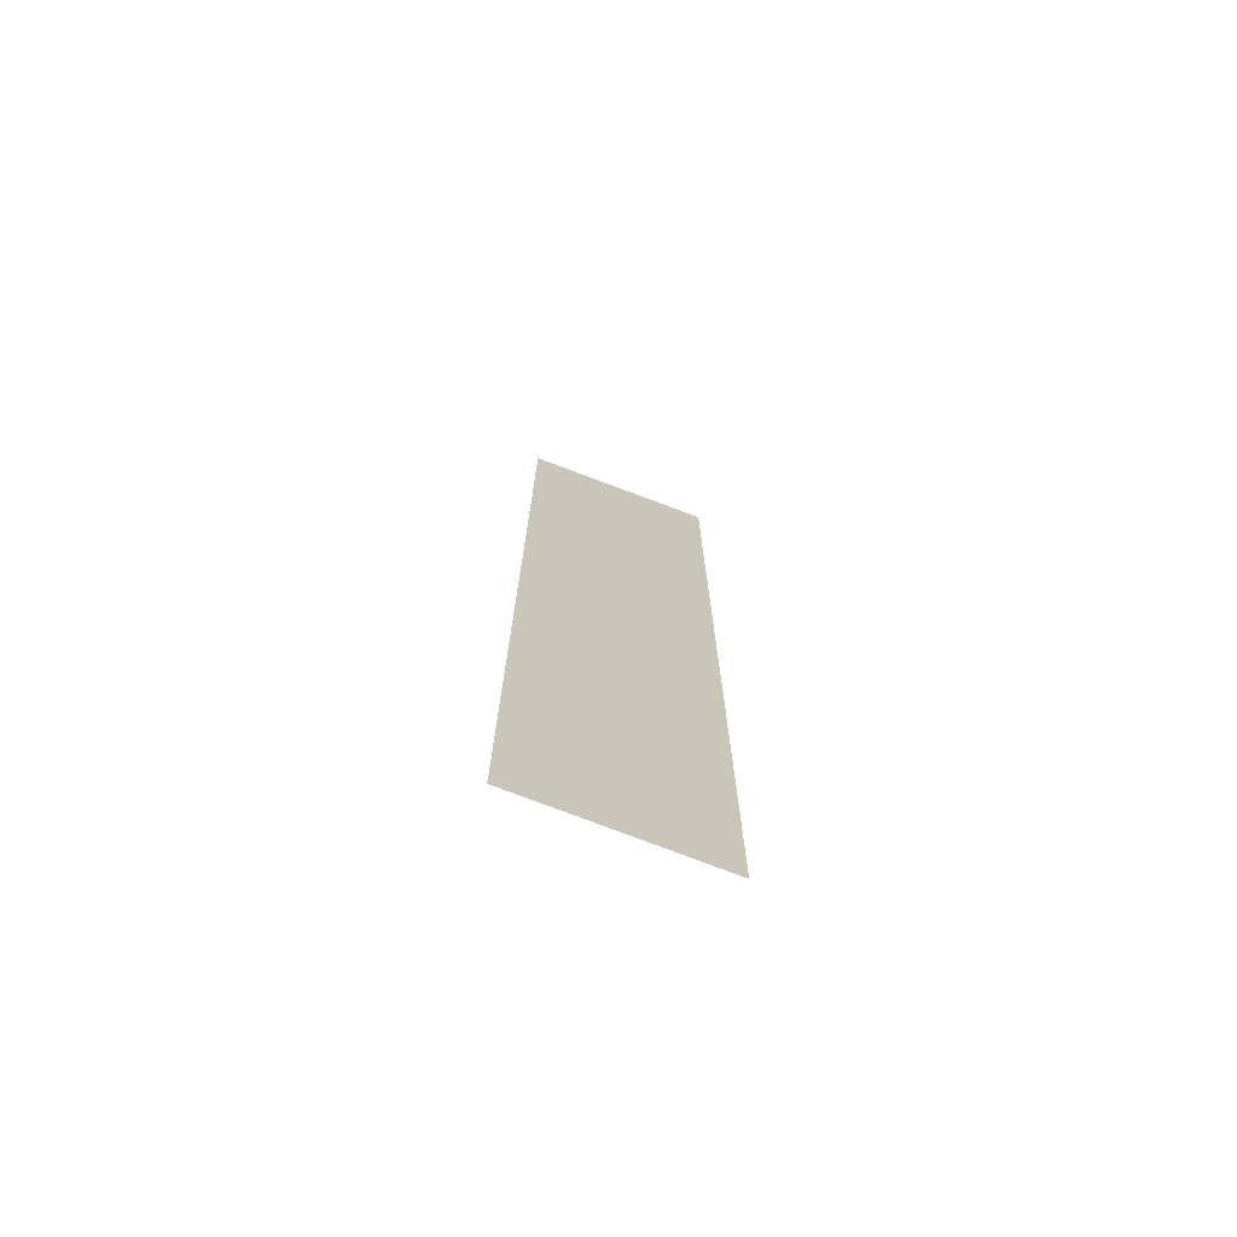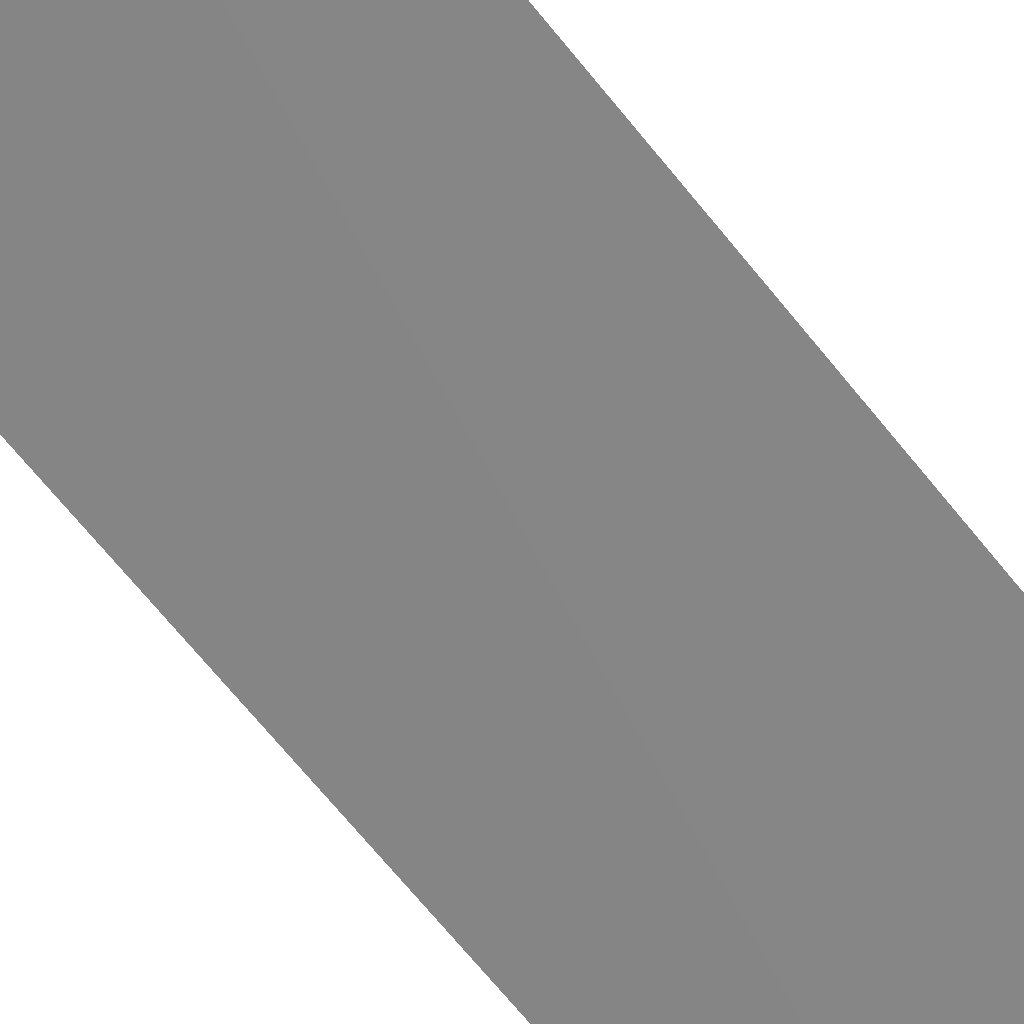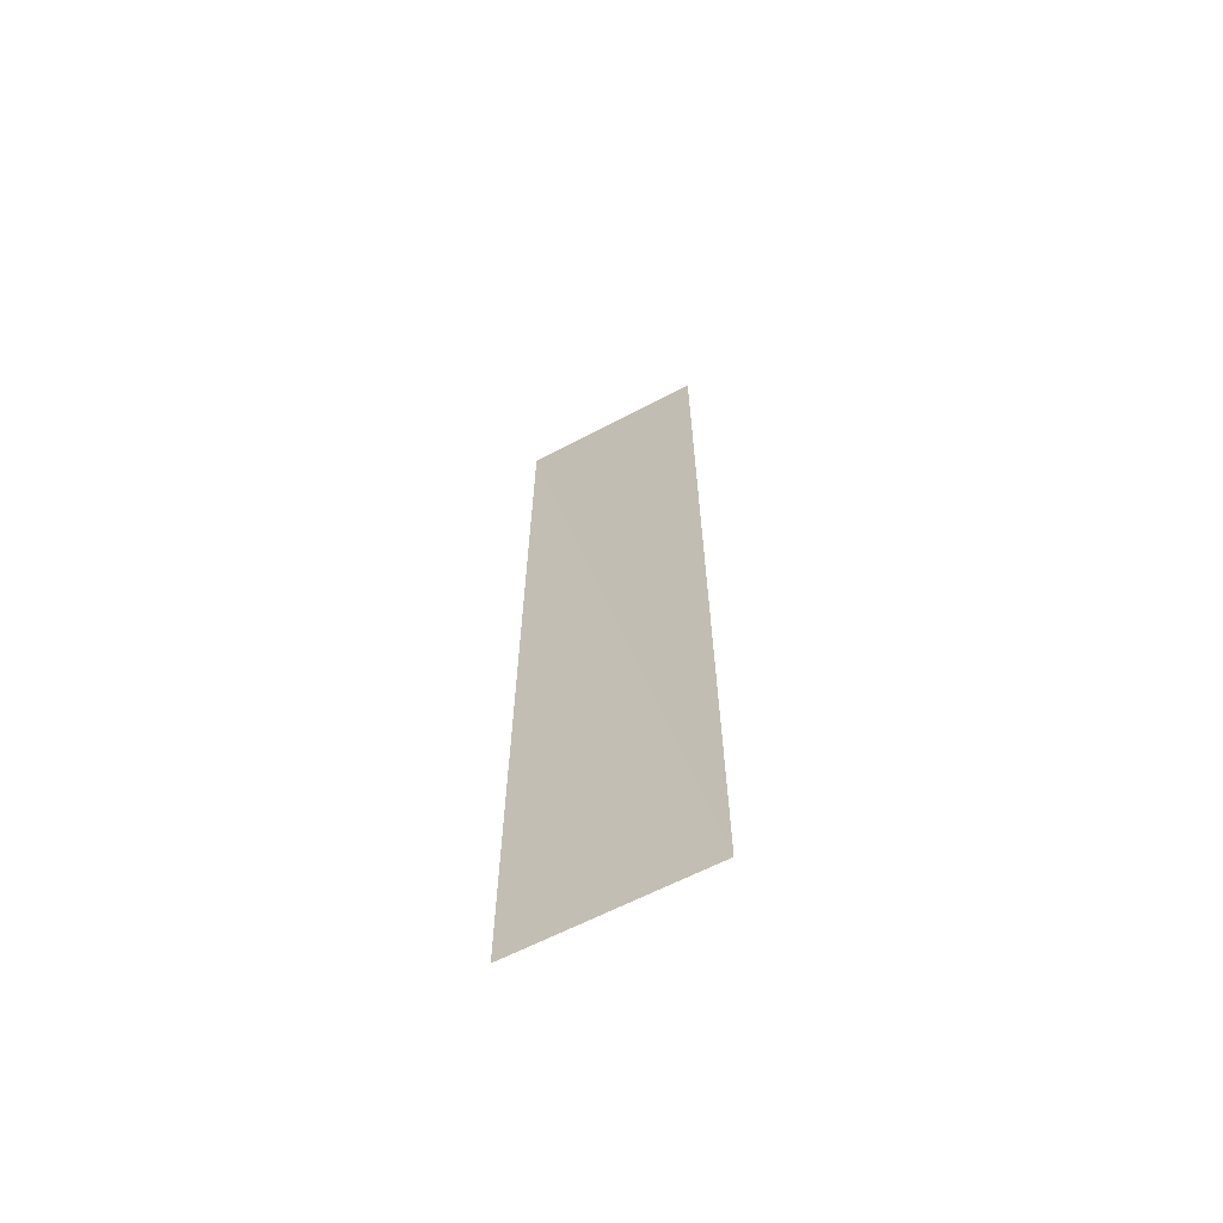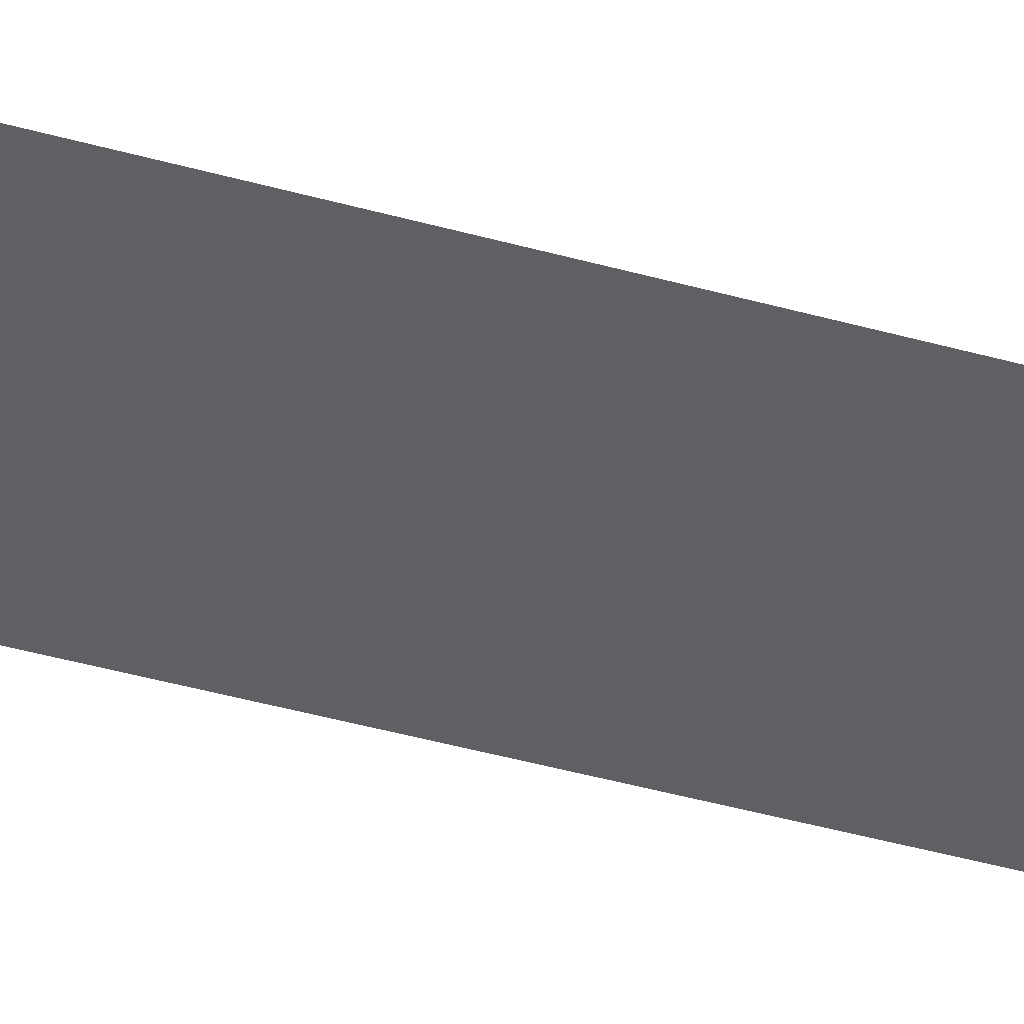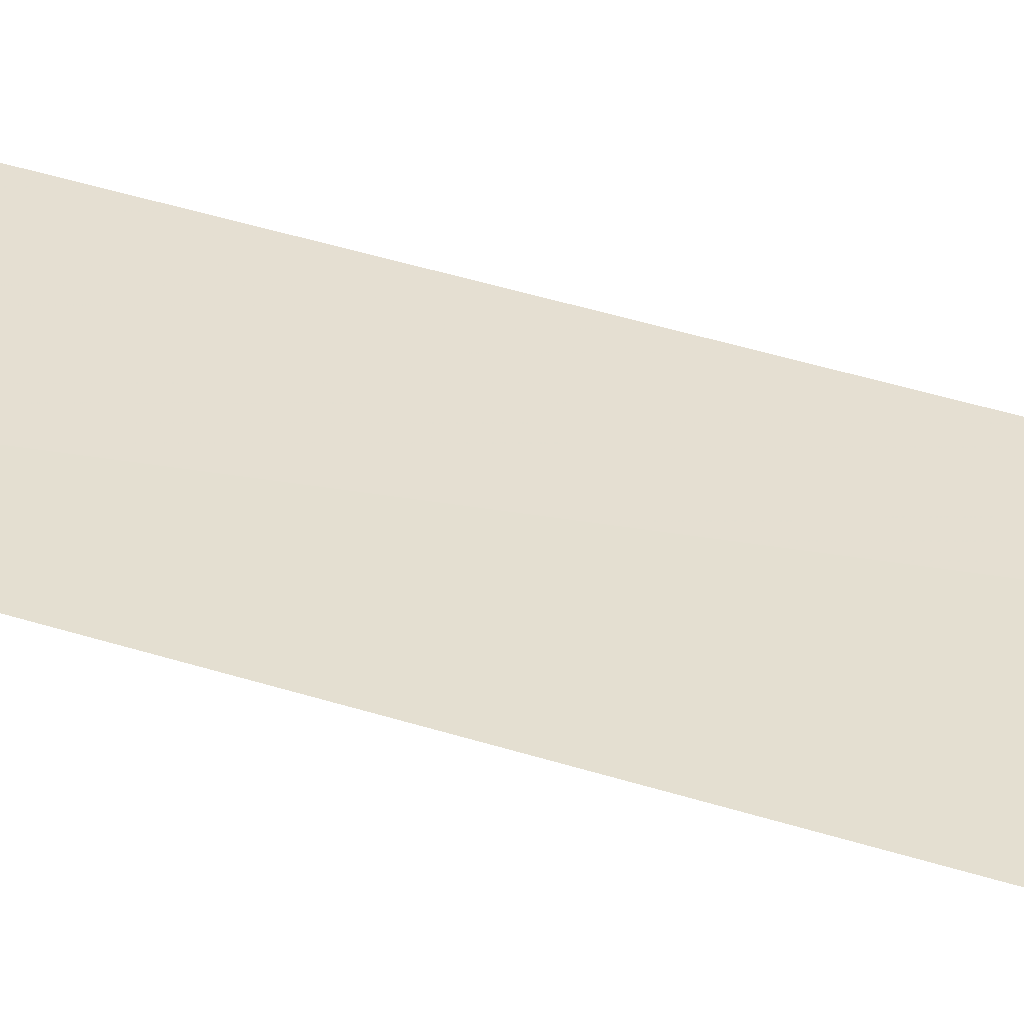
<metadata>
{"format":"obj","ext":"obj","renderer":"f3d","projection":"perspective","resolution":1024,"background":"white","views":[{"elev":-73.0,"azim":-21.4,"up":"+Y"},{"elev":-62.2,"azim":-142.5,"up":"+Z"},{"elev":-65.1,"azim":27.3,"up":"+Y"},{"elev":-44.2,"azim":-108.2,"up":"+Z"},{"elev":37.2,"azim":113.0,"up":"+Z"}]}
</metadata>
<code>
v 0.1181 -0.6159 4.768e-07
v -0.1181 0.6159 -0.002699
v -0.1181 -0.6159 4.768e-07
v 0.1181 0.6159 4.768e-07
g chain_483_20
f 1 3 2
f 4 1 2

</code>
